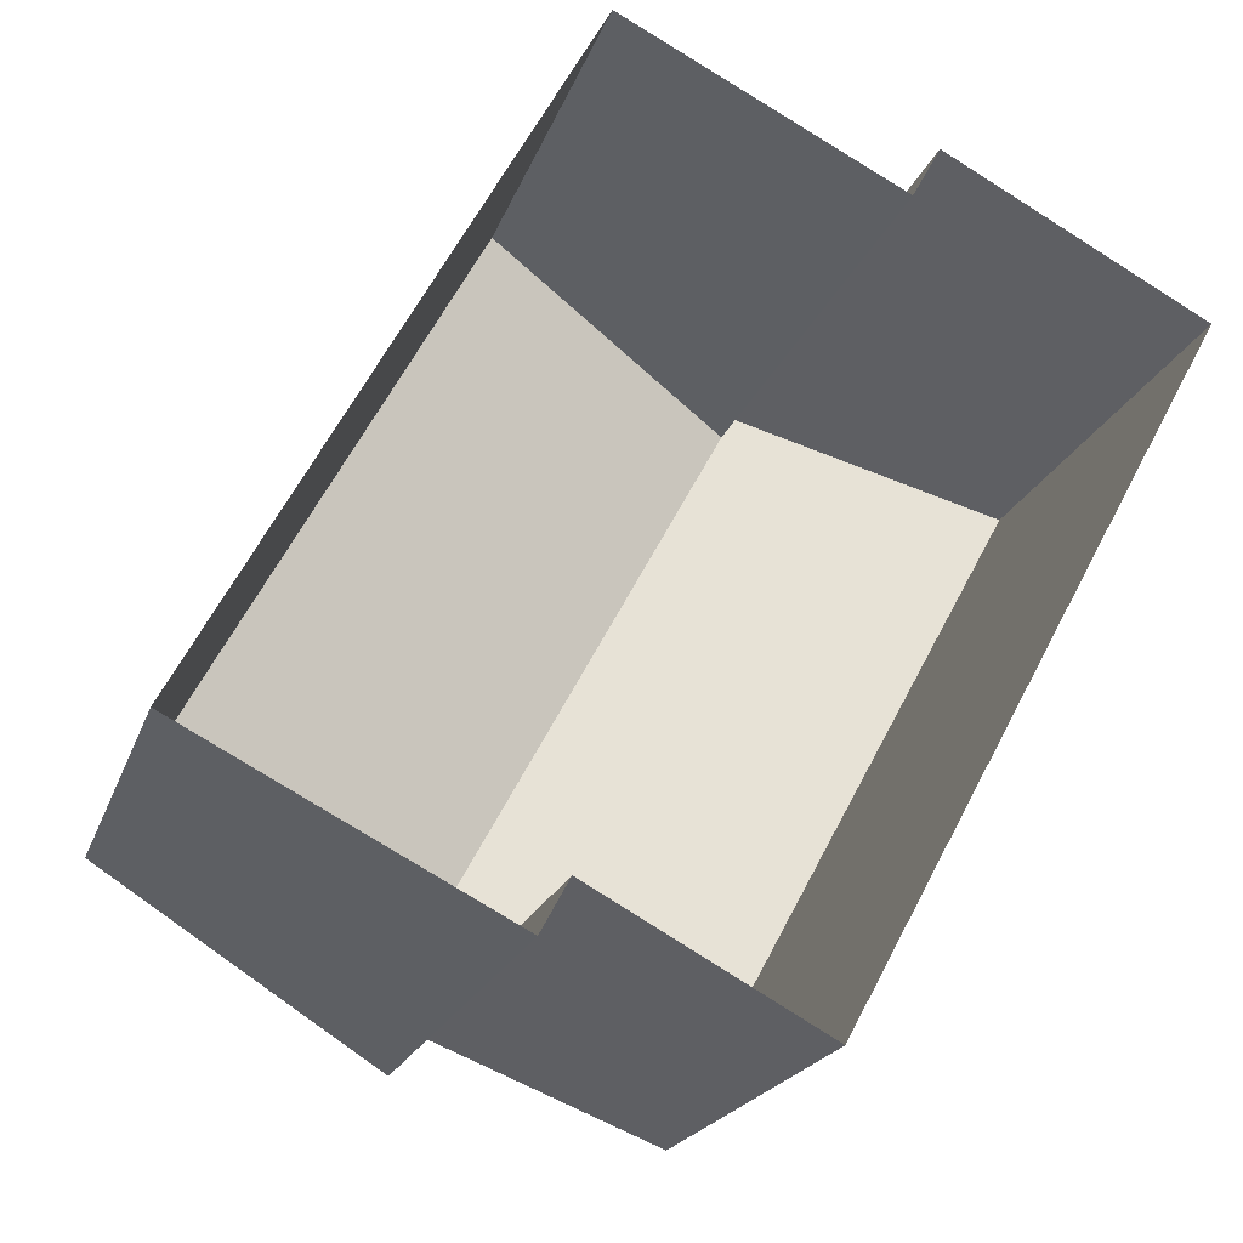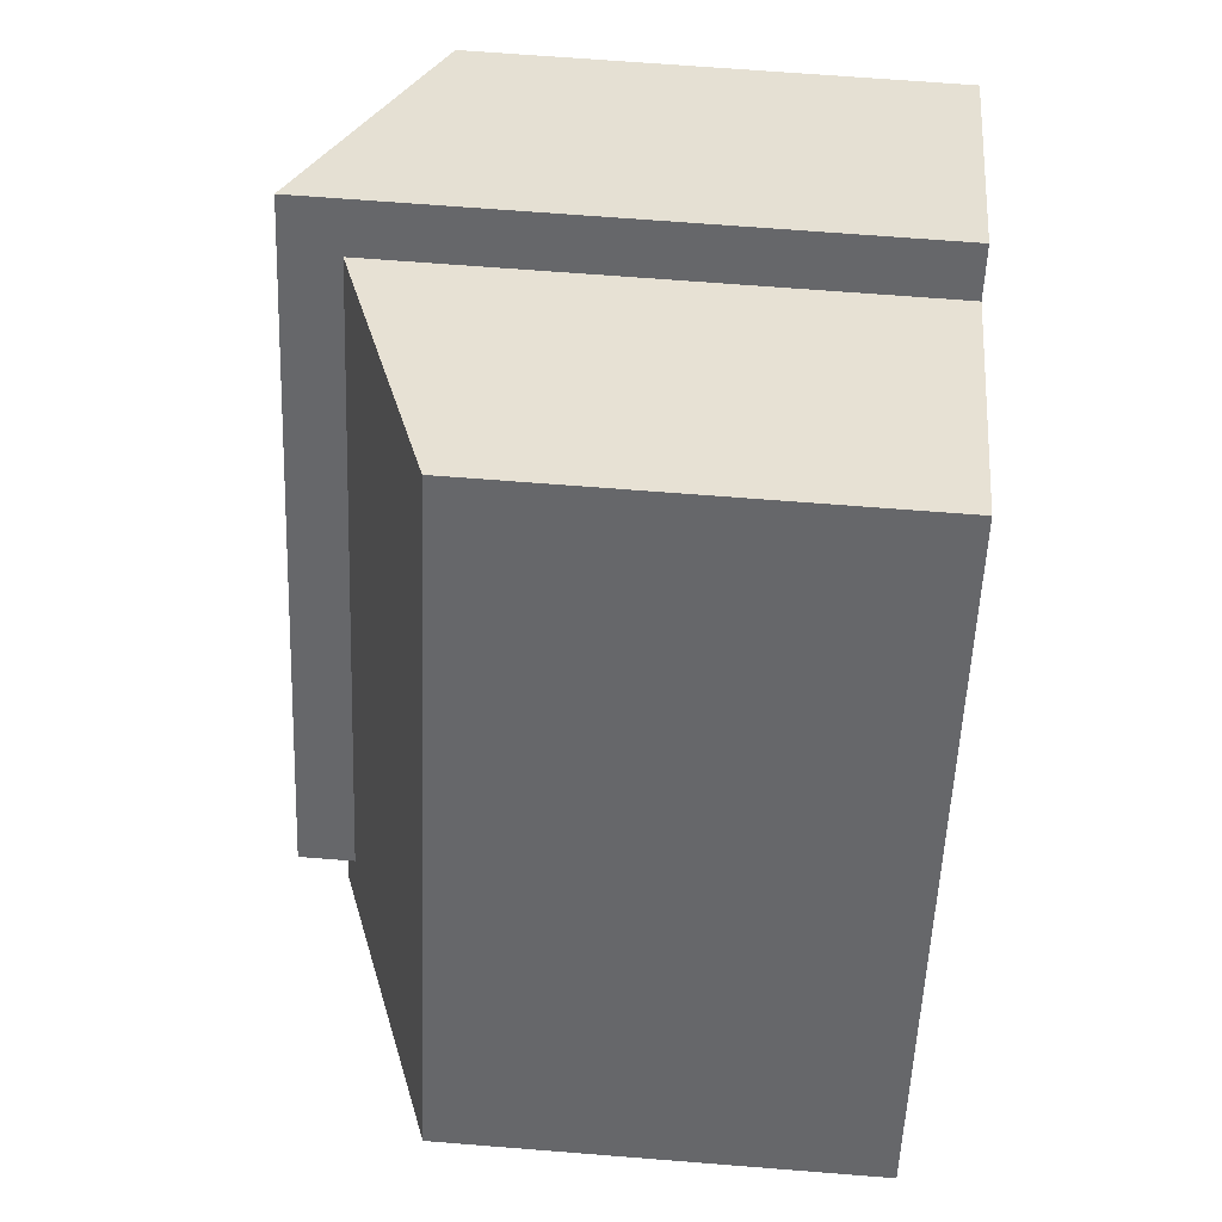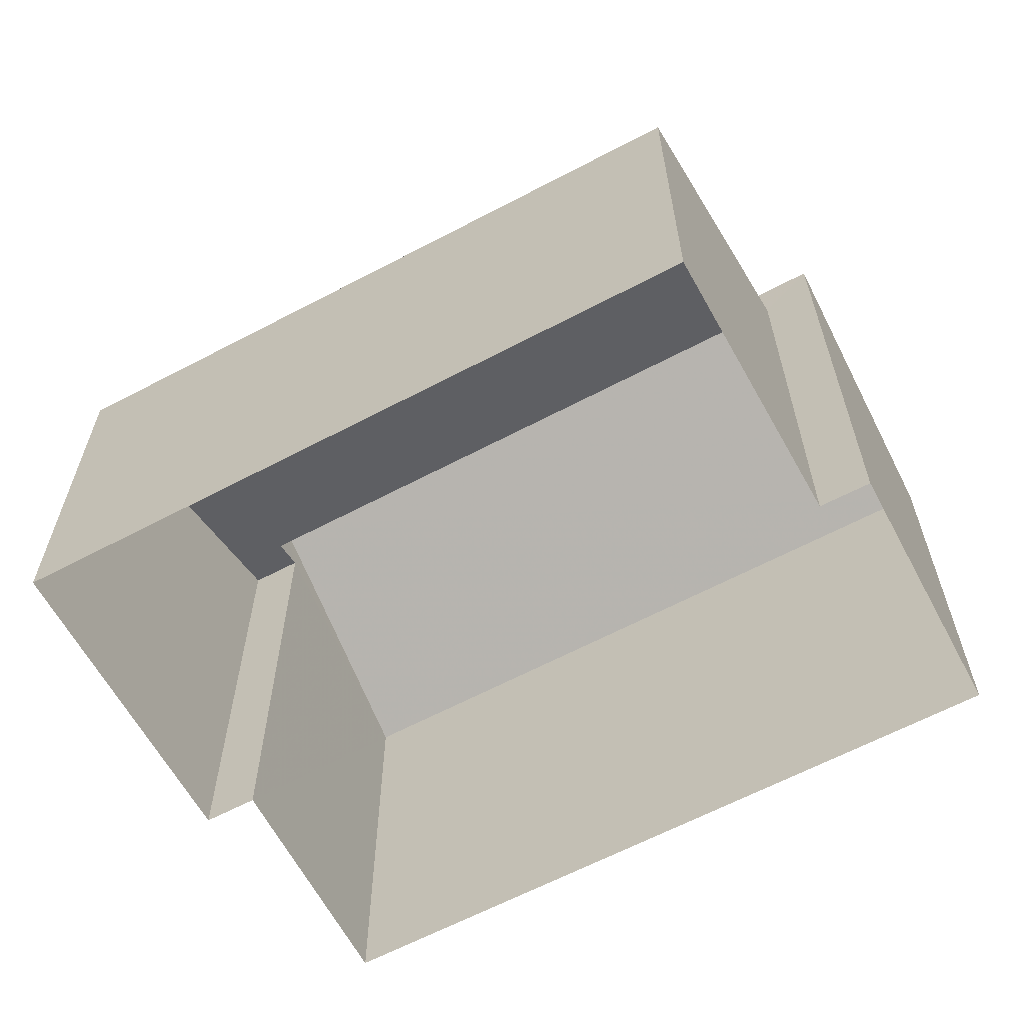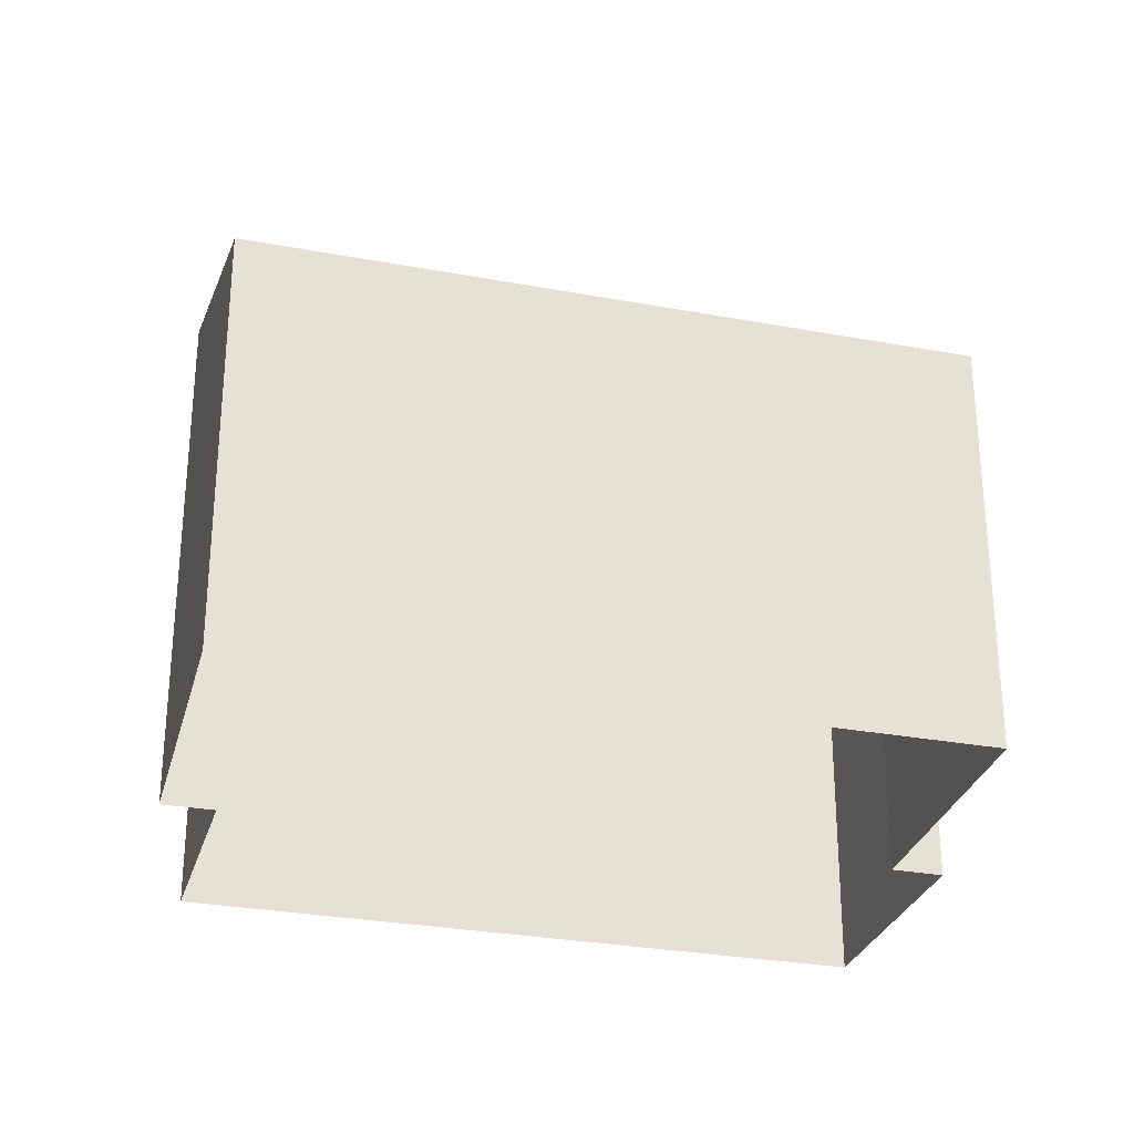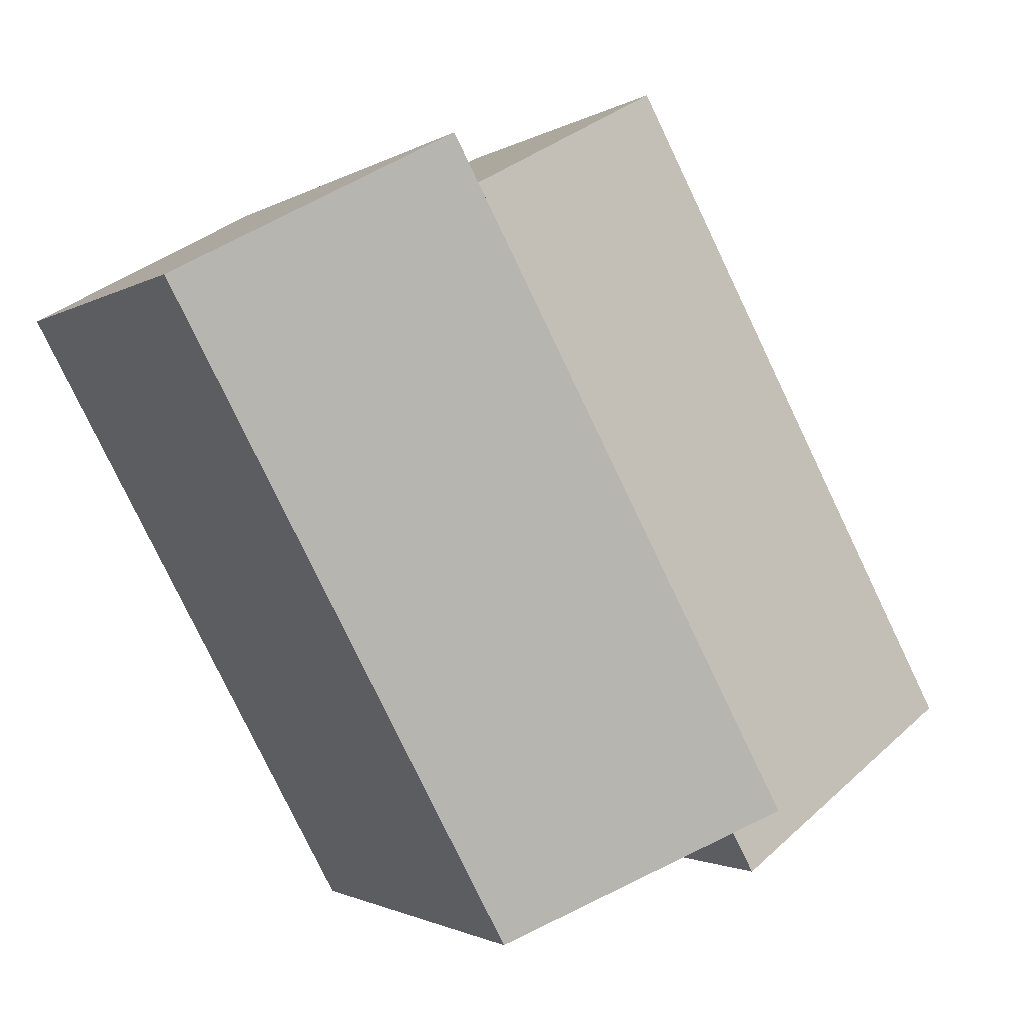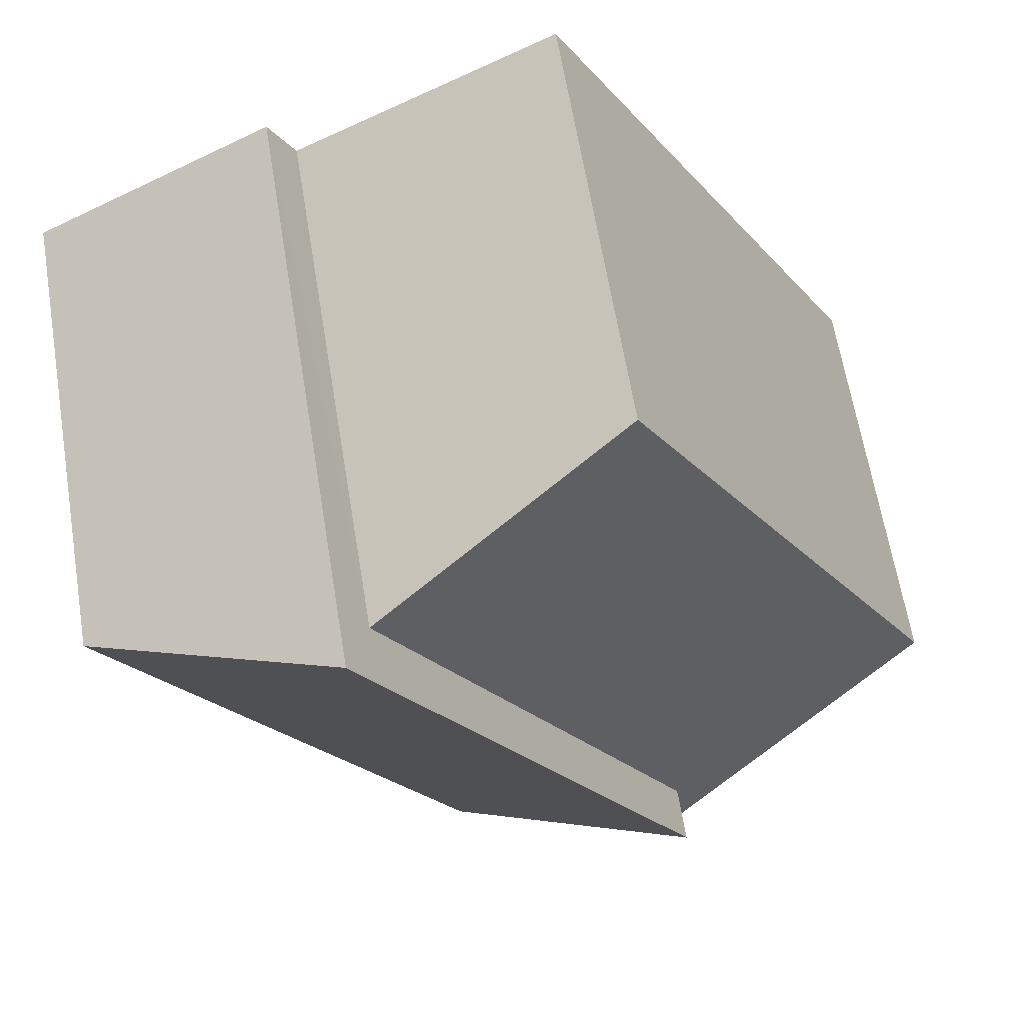
<metadata>
{"format":"obj","ext":"obj","renderer":"f3d","projection":"perspective","resolution":1024,"background":"white","views":[{"elev":-20.0,"azim":164.1,"up":"+Y"},{"elev":66.0,"azim":94.6,"up":"+Y"},{"elev":-63.5,"azim":146.5,"up":"+Z"},{"elev":-29.1,"azim":103.0,"up":"+Z"},{"elev":-1.5,"azim":-25.3,"up":"+Y"},{"elev":64.1,"azim":-9.4,"up":"+Y"}]}
</metadata>
<code>
v -1.312e+04 -3.491e+04 46.55
v -1.312e+04 -3.491e+04 48.05
v -1.312e+04 -3.491e+04 40.6
v -1.312e+04 -3.491e+04 40.6
v -1.311e+04 -3.492e+04 48.05
v -1.312e+04 -3.491e+04 47.34
v -1.311e+04 -3.492e+04 47.34
v -1.312e+04 -3.491e+04 40.6
v -1.311e+04 -3.492e+04 47.49
v -1.311e+04 -3.492e+04 40.6
v -1.312e+04 -3.492e+04 46.55
v -1.312e+04 -3.492e+04 40.6
v -1.311e+04 -3.491e+04 46.04
v -1.311e+04 -3.491e+04 40.6
v -1.311e+04 -3.492e+04 46.04
v -1.311e+04 -3.492e+04 40.6
v -1.311e+04 -3.492e+04 40.6
v -1.311e+04 -3.492e+04 47.49
f 17 10 16
f 16 10 14
f 8 10 12
f 8 12 4
f 3 8 4
f 14 10 8
f 1 2 3
f 4 1 3
f 5 6 2
f 2 6 3
f 5 7 6
f 3 6 8
f 7 5 9
f 10 9 11
f 10 11 12
f 9 5 11
f 1 4 12
f 11 1 12
f 8 13 14
f 8 6 13
f 13 15 16
f 14 13 16
f 15 17 16
f 15 18 17
f 10 17 18
f 9 10 18
f 1 5 2
f 1 11 5
f 13 7 15
f 15 7 18
f 13 6 7
f 18 7 9

</code>
